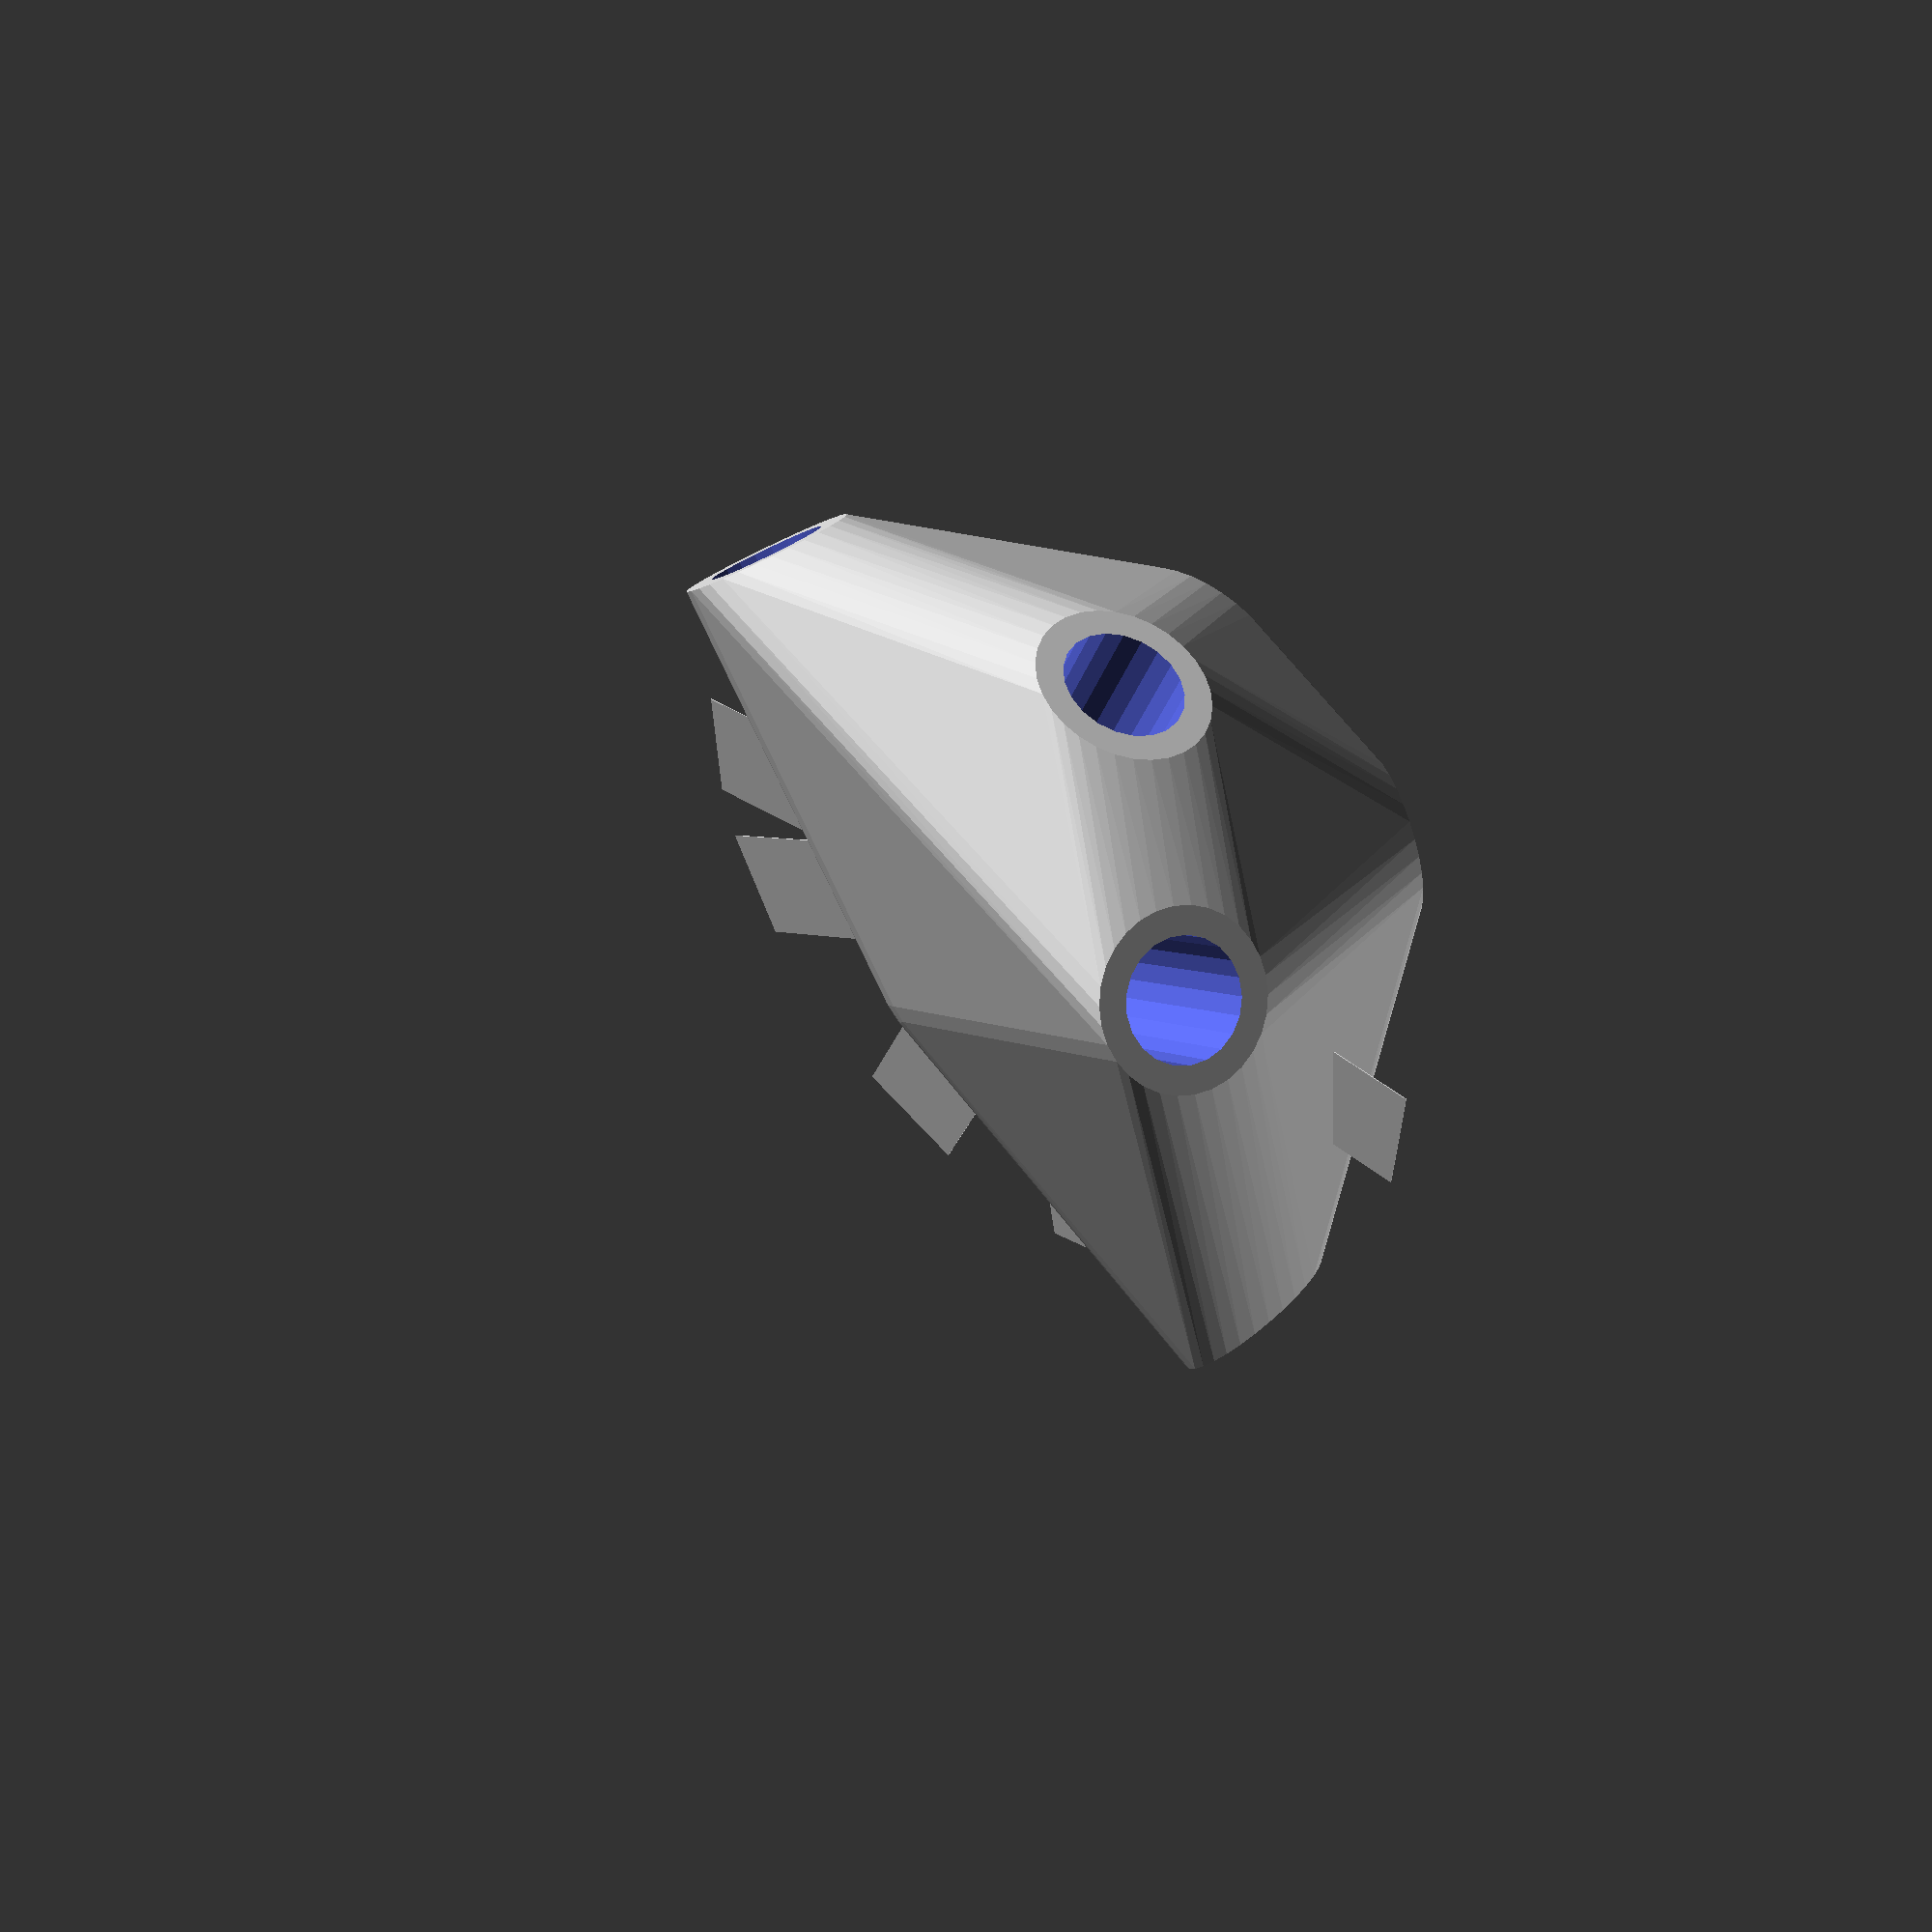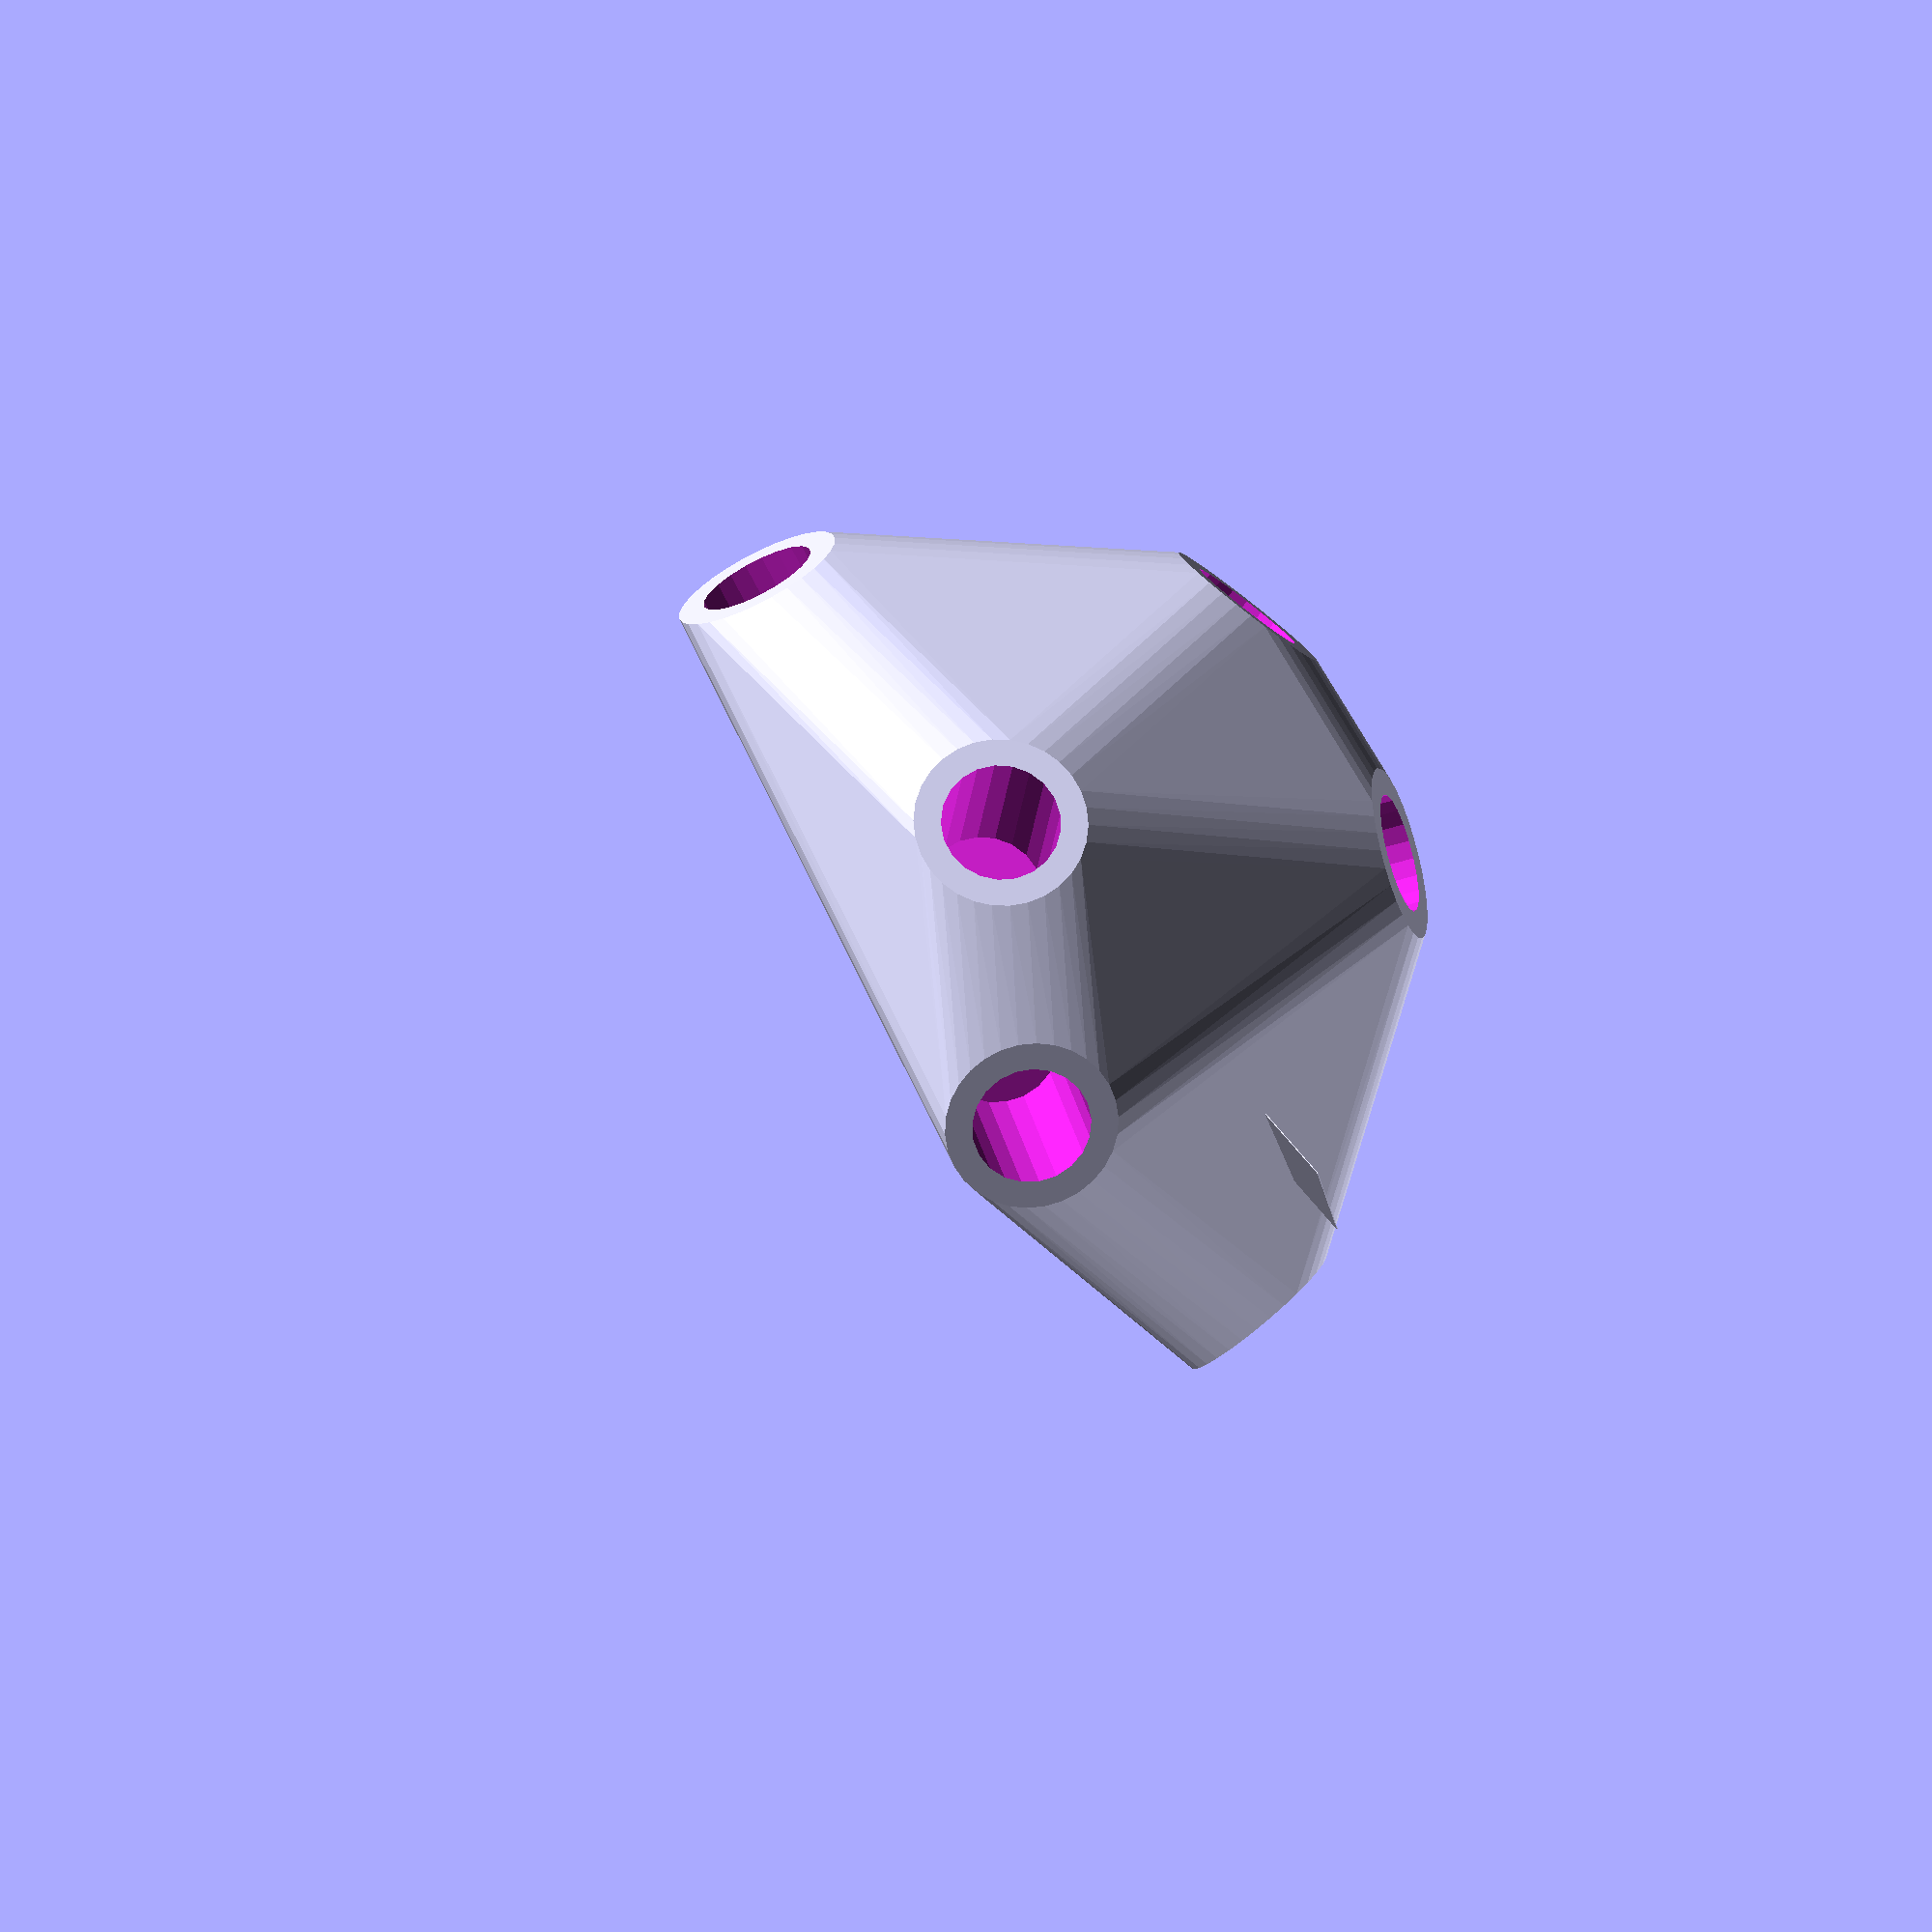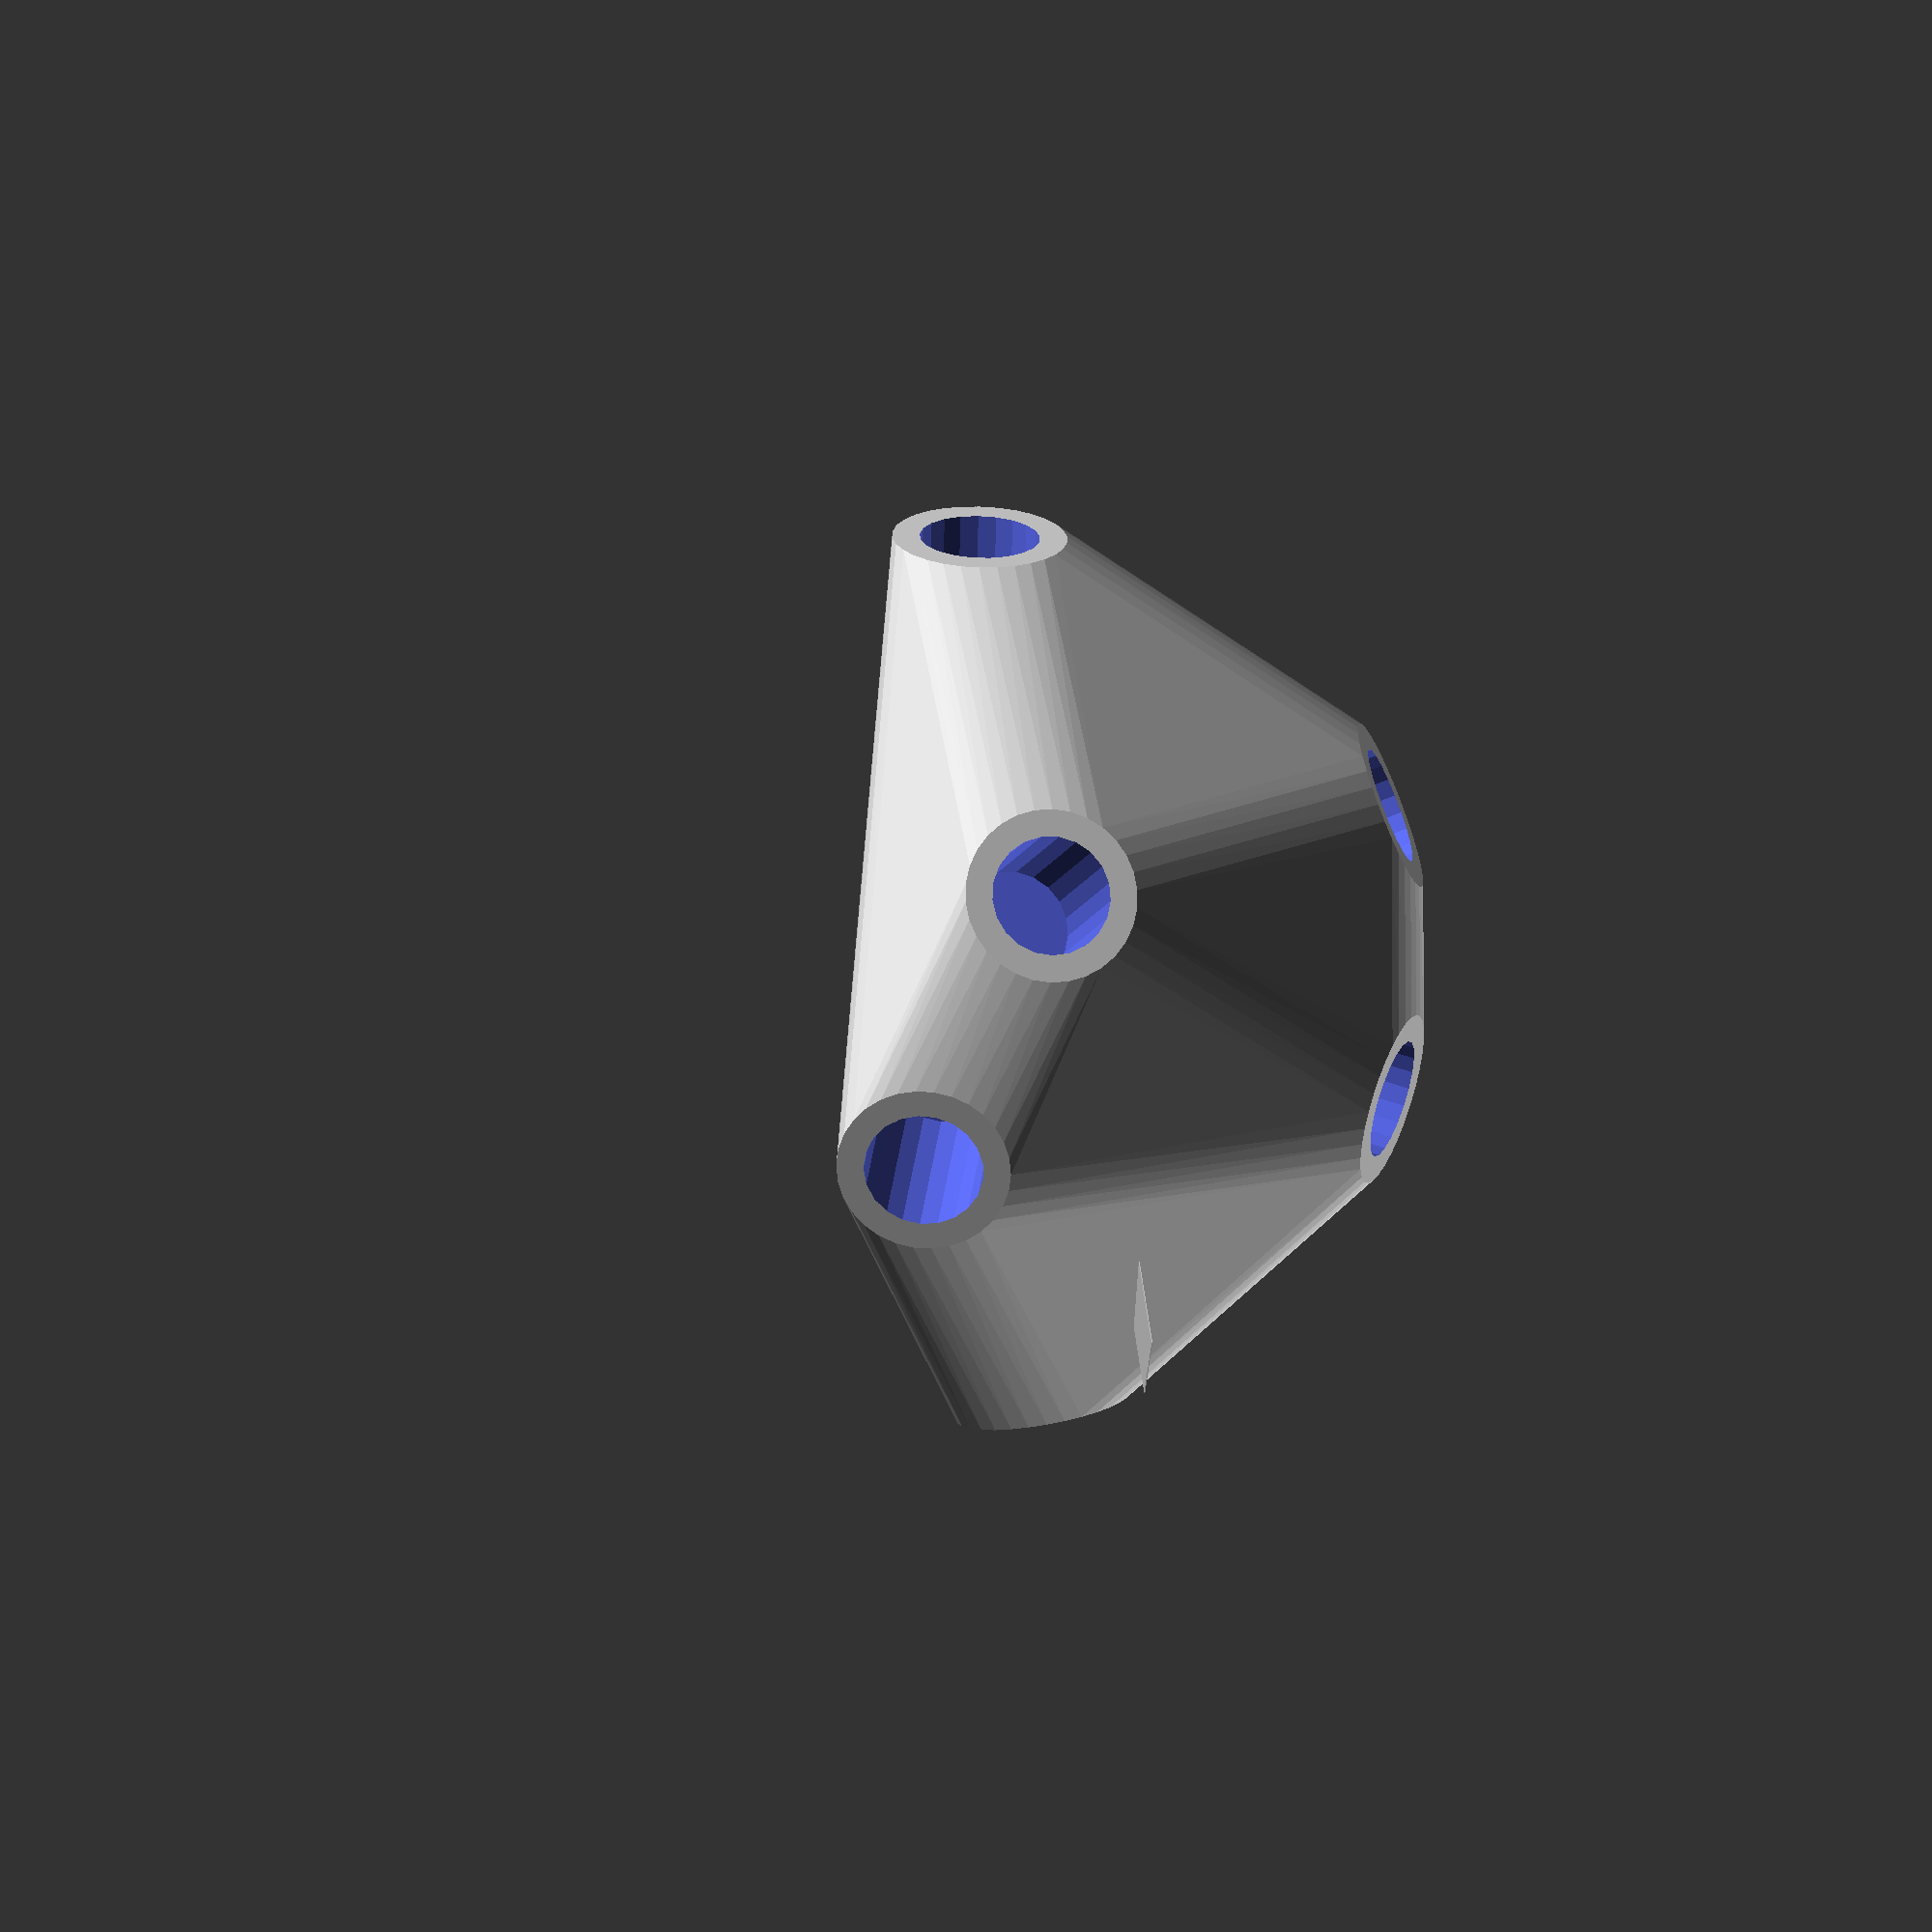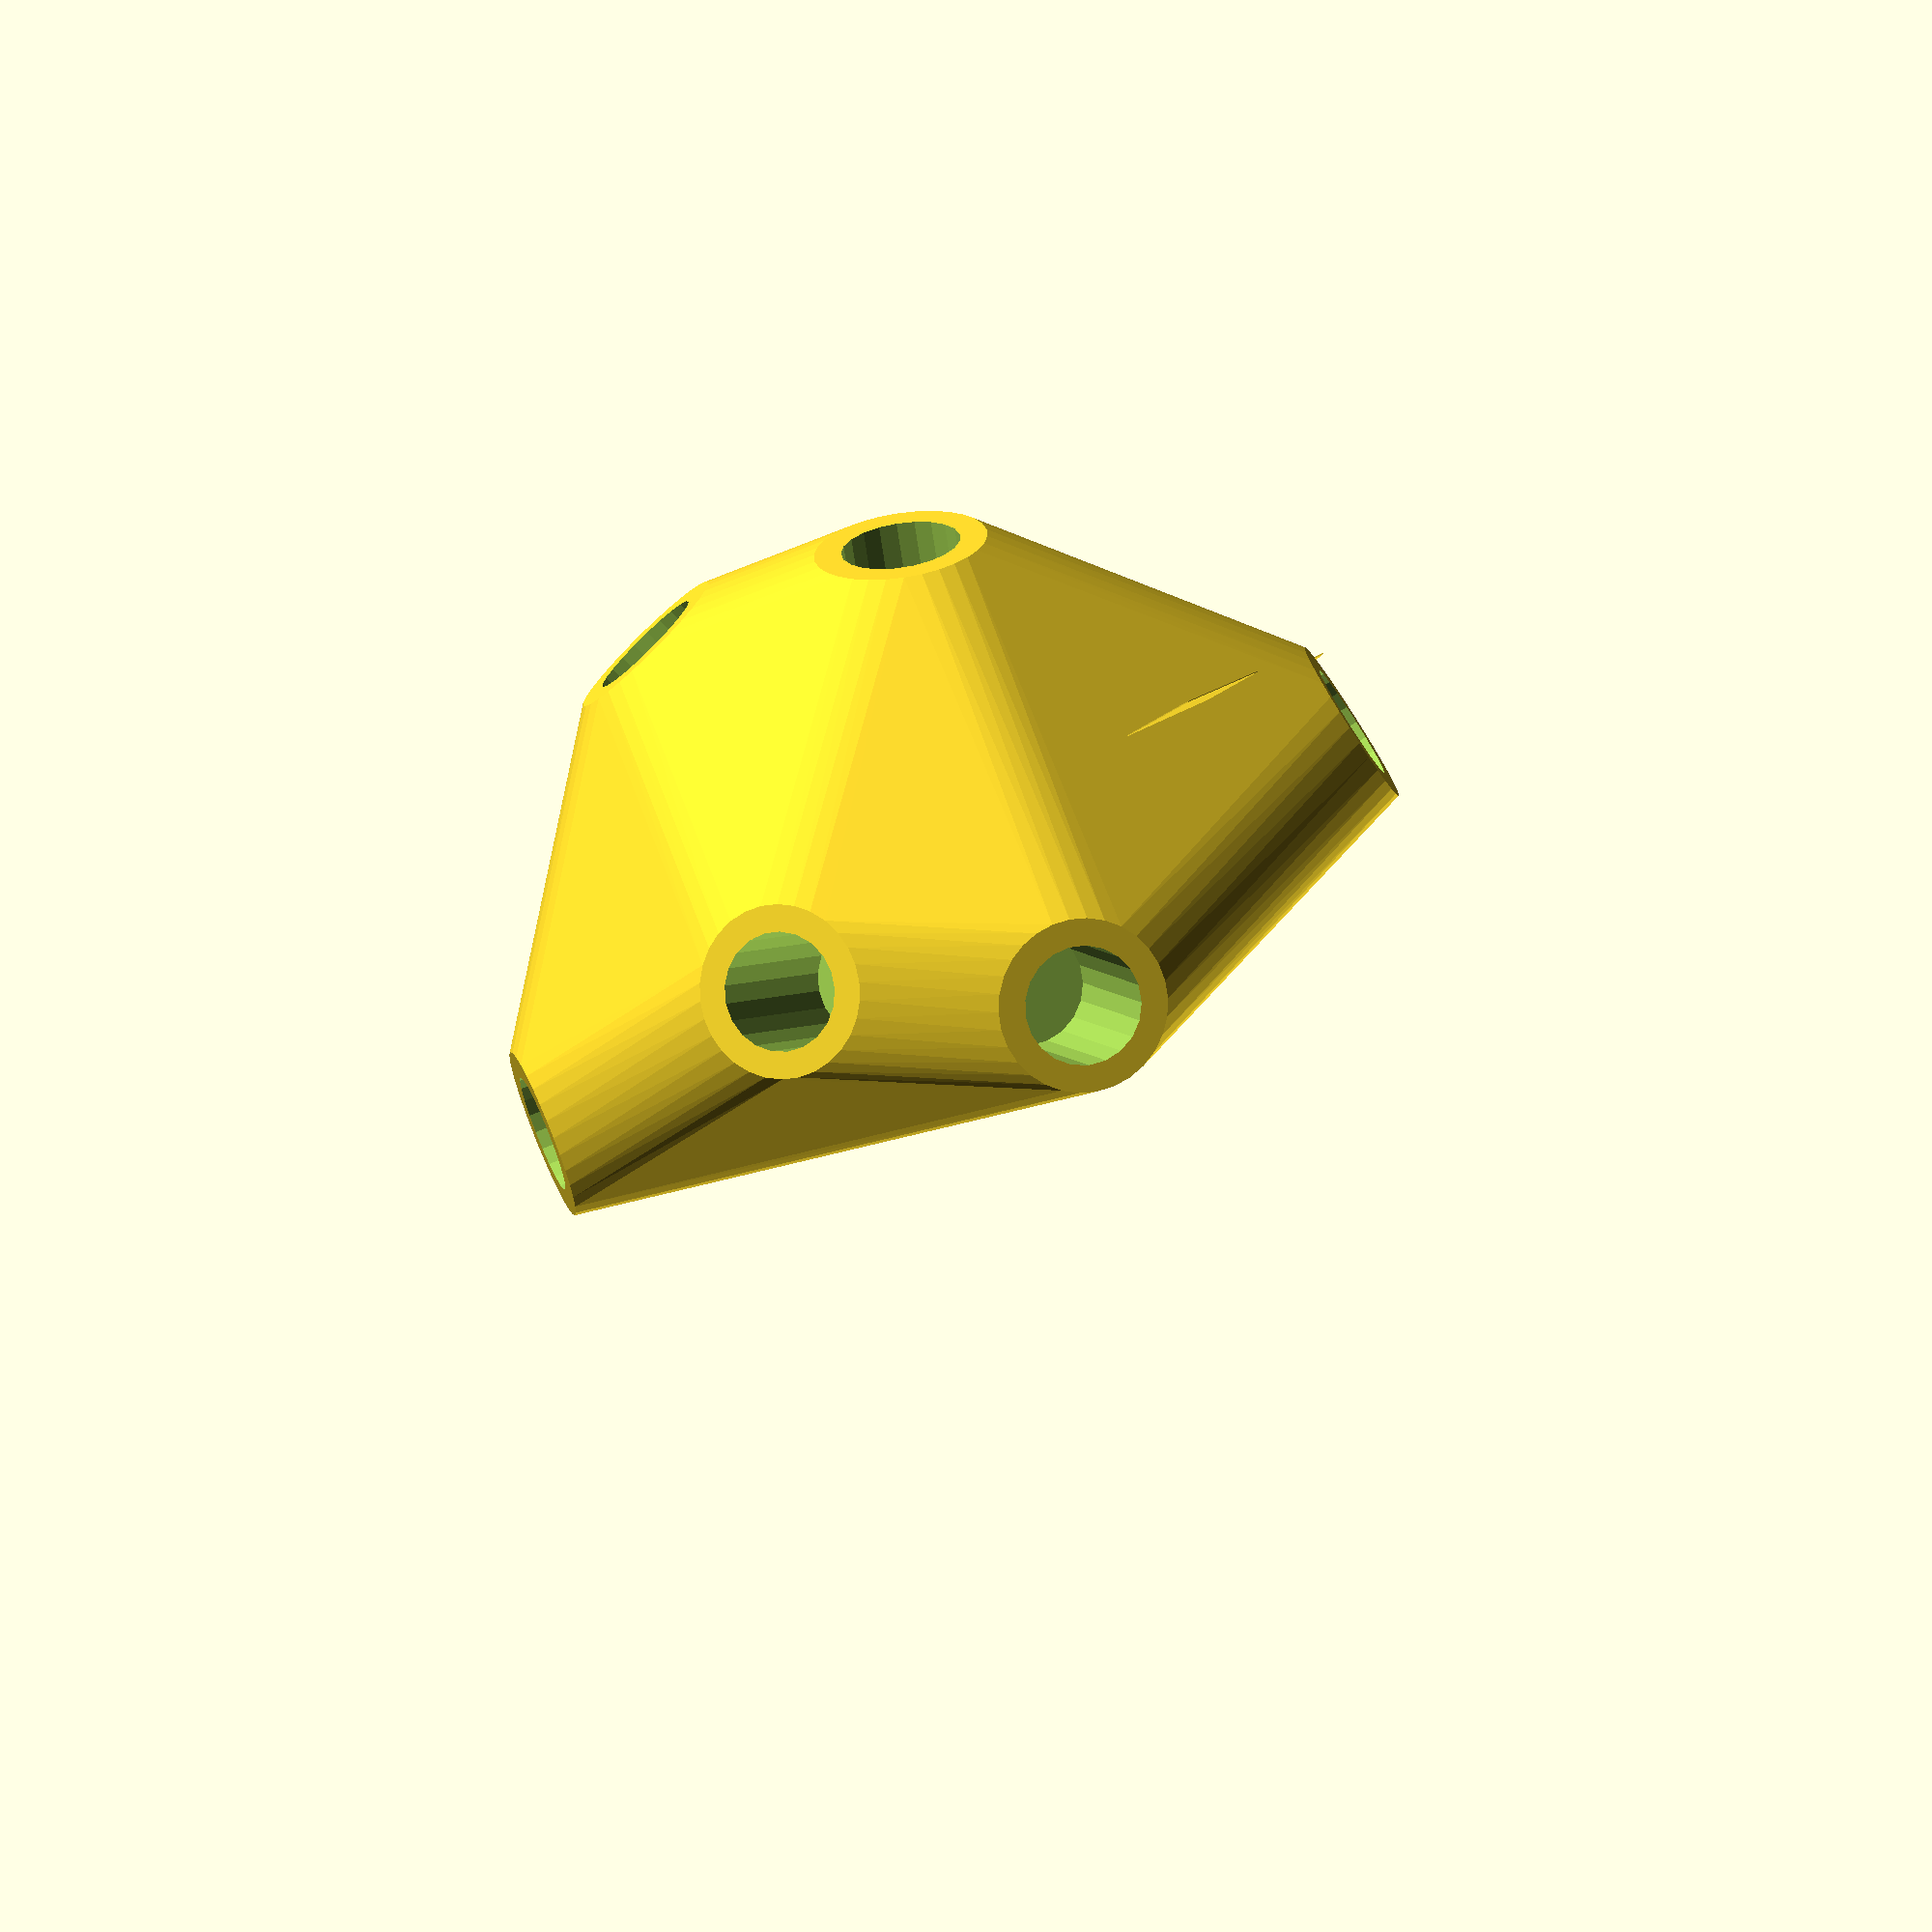
<openscad>


difference() {
	union() {
		intersection() {
			hull() {
				rotate(a = 95.1278424974, v = [0.0277832438, -0.9956101696, 0.0000009678]) {
					cylinder(h = 50, r = 9.6000000000);
				}
				rotate(a = 149.8017396933, v = [-0.4201310254, -0.2765729341, 0.0000006967]) {
					cylinder(h = 50, r = 9.6000000000);
				}
				rotate(a = 95.1278625960, v = [0.8859745582, -0.4550390514, -0.0000004309]) {
					cylinder(h = 50, r = 9.6000000000);
				}
				rotate(a = 159.8328870020, v = [0.2240230609, -0.2620548671, 0.0000000380]) {
					cylinder(h = 50, r = 9.6000000000);
				}
				rotate(a = 76.0433925975, v = [-0.5225695616, -0.8177712972, 0.0000013403]) {
					cylinder(h = 50, r = 9.6000000000);
				}
				rotate(a = 95.1276985741, v = [-0.9491386416, 0.3019069470, 0.0000006472]) {
					cylinder(h = 50, r = 9.6000000000);
				}
			}
			sphere(r = 60);
		}
		translate(v = [0, 0, -12.9505338090]) {
			union() {
				rotate(a = -1.5984715892, v = [0, 0, 1]) {
					translate(v = [0, -6.6000000000, 0]) {
						cube(size = [50, 13.2000000000, 0.1000000000]);
					}
				}
				rotate(a = 56.6428889468, v = [0, 0, 1]) {
					translate(v = [0, -6.6000000000, 0]) {
						cube(size = [50, 13.2000000000, 0.1000000000]);
					}
				}
				rotate(a = -62.8148366794, v = [0, 0, 1]) {
					translate(v = [0, -6.6000000000, 0]) {
						cube(size = [50, 13.2000000000, 0.1000000000]);
					}
				}
				rotate(a = -40.5261839105, v = [0, 0, 1]) {
					translate(v = [0, -6.6000000000, 0]) {
						cube(size = [50, 13.2000000000, 0.1000000000]);
					}
				}
				rotate(a = 32.5792791453, v = [0, 0, 1]) {
					translate(v = [0, -6.6000000000, 0]) {
						cube(size = [50, 13.2000000000, 0.1000000000]);
					}
				}
				rotate(a = 107.6450934234, v = [0, 0, 1]) {
					translate(v = [0, -6.6000000000, 0]) {
						cube(size = [50, 13.2000000000, 0.1000000000]);
					}
				}
			}
		}
	}
	union() {
		rotate(a = 95.1278424974, v = [0.0277832438, -0.9956101696, 0.0000009678]) {
			translate(v = [0, 0, 25]) {
				cylinder(h = 100, r = 6.6000000000);
			}
		}
		rotate(a = 149.8017396933, v = [-0.4201310254, -0.2765729341, 0.0000006967]) {
			translate(v = [0, 0, 25]) {
				cylinder(h = 100, r = 6.6000000000);
			}
		}
		rotate(a = 95.1278625960, v = [0.8859745582, -0.4550390514, -0.0000004309]) {
			translate(v = [0, 0, 25]) {
				cylinder(h = 100, r = 6.6000000000);
			}
		}
		rotate(a = 159.8328870020, v = [0.2240230609, -0.2620548671, 0.0000000380]) {
			translate(v = [0, 0, 25]) {
				cylinder(h = 100, r = 6.6000000000);
			}
		}
		rotate(a = 76.0433925975, v = [-0.5225695616, -0.8177712972, 0.0000013403]) {
			translate(v = [0, 0, 25]) {
				cylinder(h = 100, r = 6.6000000000);
			}
		}
		rotate(a = 95.1276985741, v = [-0.9491386416, 0.3019069470, 0.0000006472]) {
			translate(v = [0, 0, 25]) {
				cylinder(h = 100, r = 6.6000000000);
			}
		}
	}
}
</openscad>
<views>
elev=317.0 azim=112.1 roll=41.2 proj=p view=solid
elev=285.6 azim=92.1 roll=52.6 proj=o view=wireframe
elev=137.3 azim=310.9 roll=99.0 proj=o view=solid
elev=93.2 azim=247.2 roll=207.0 proj=o view=wireframe
</views>
